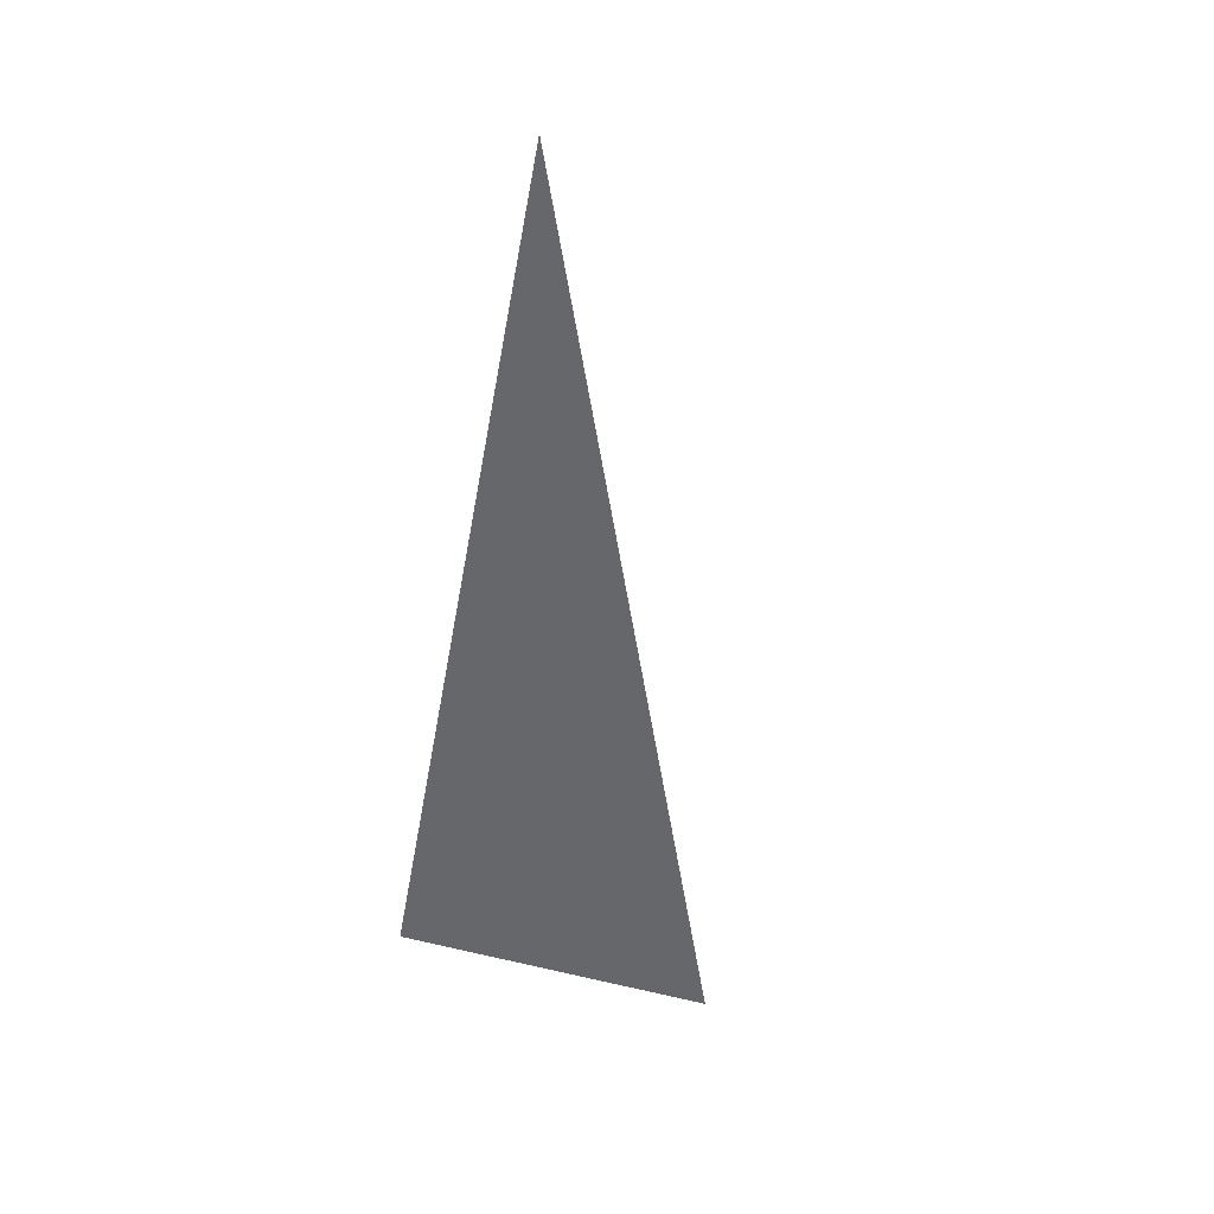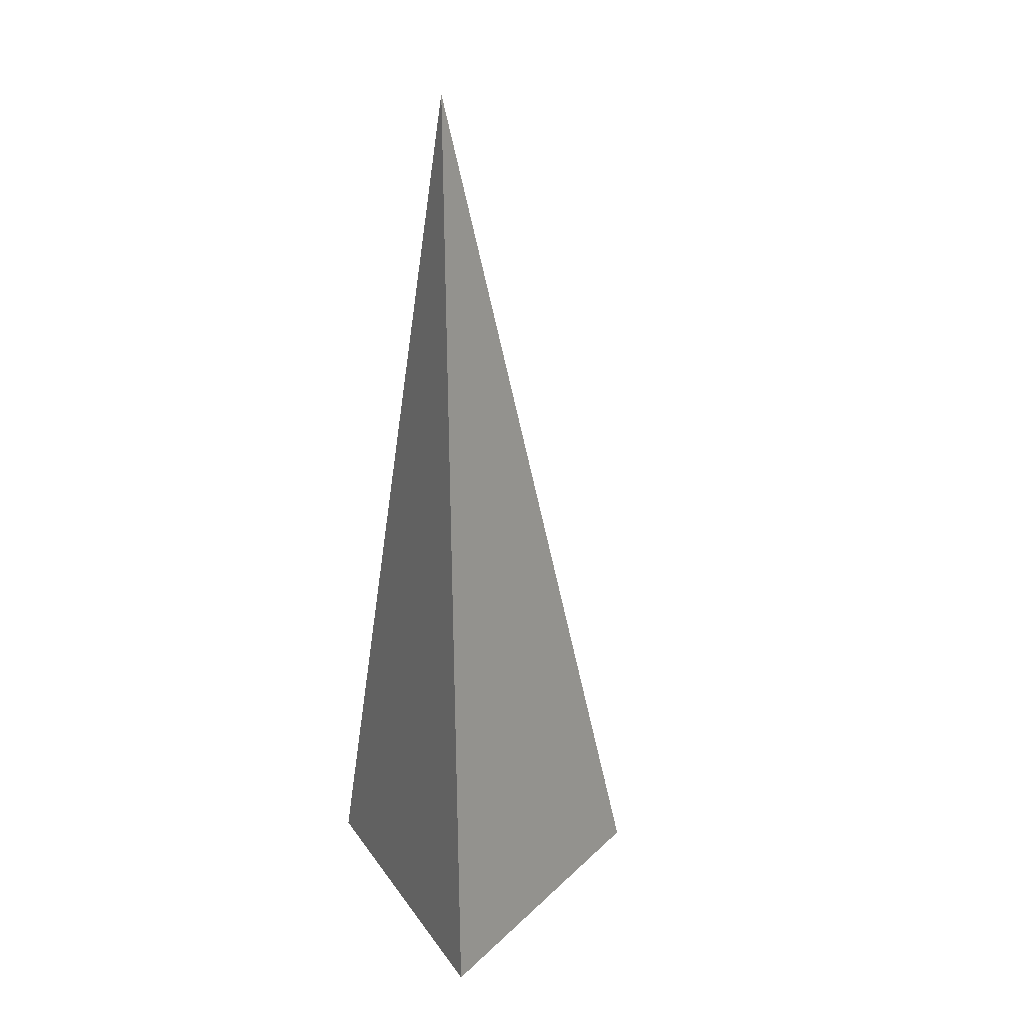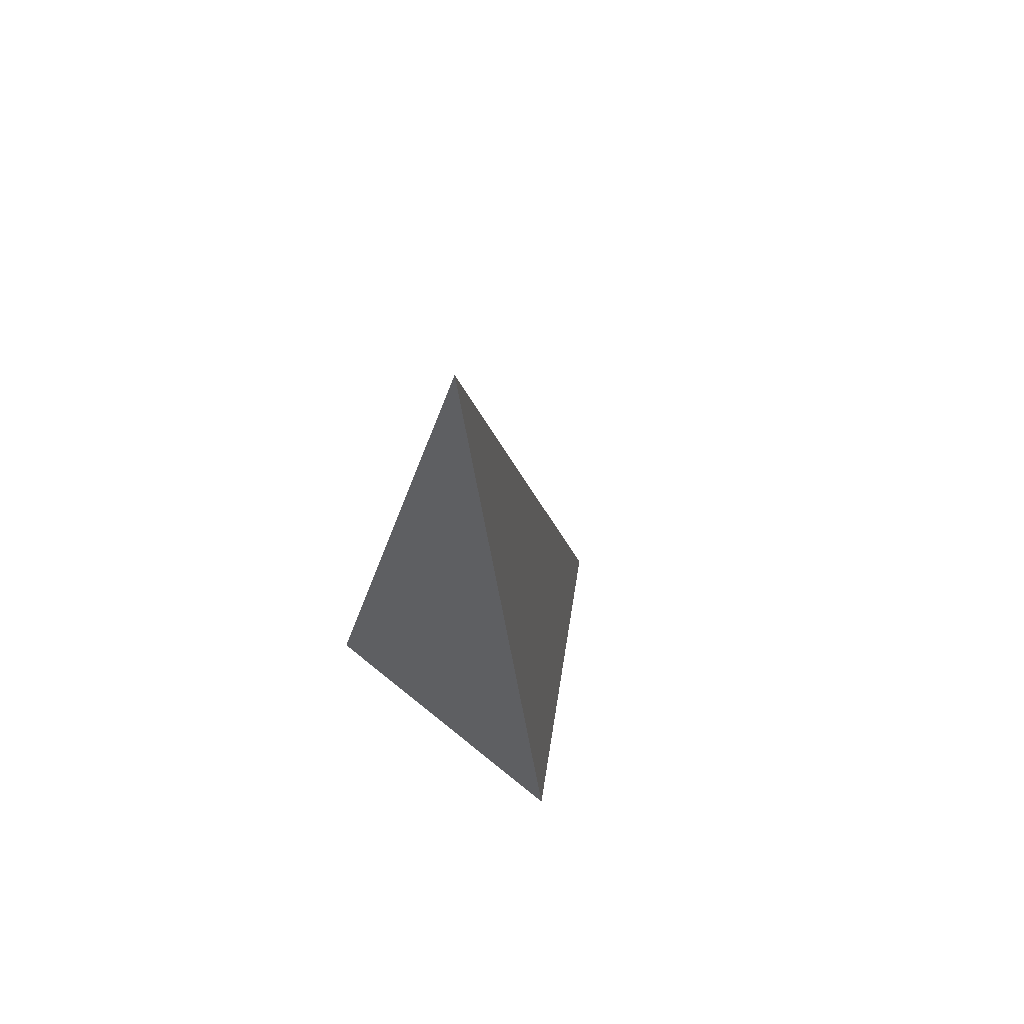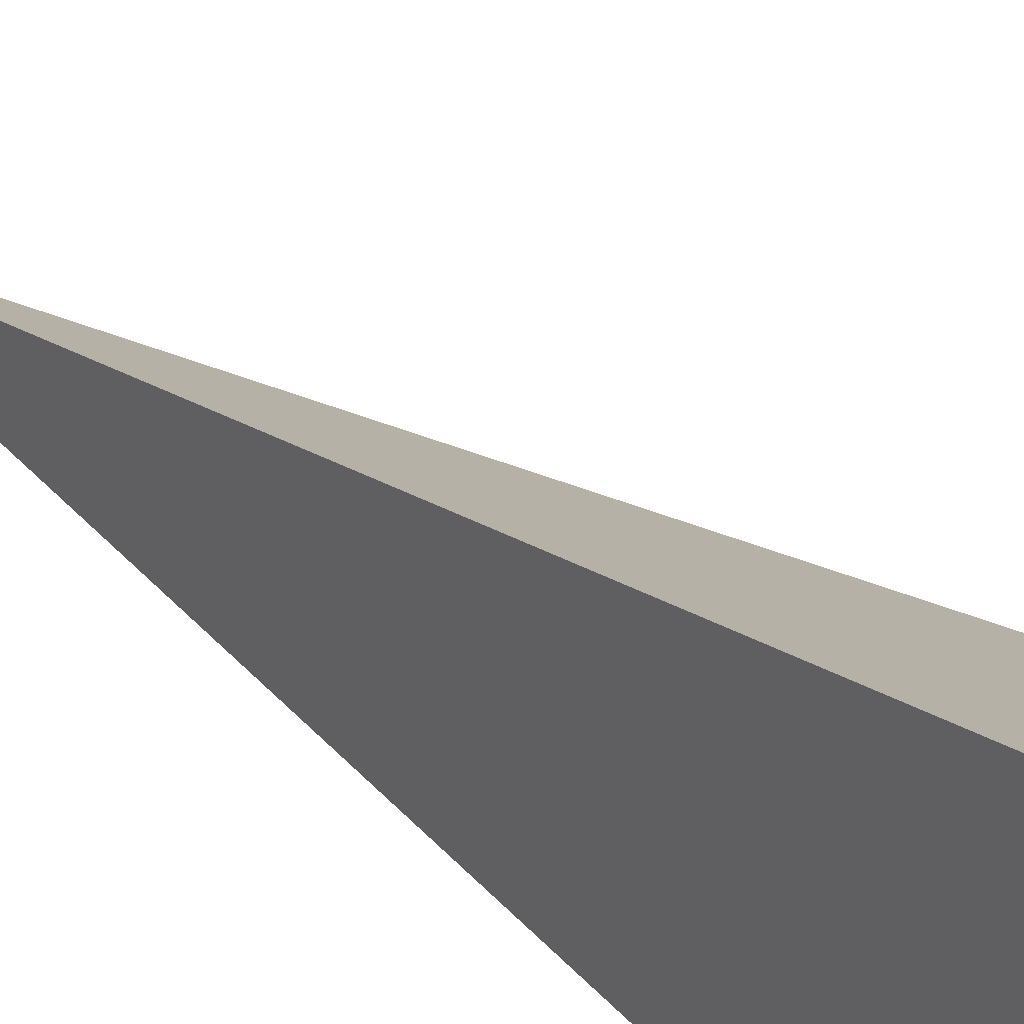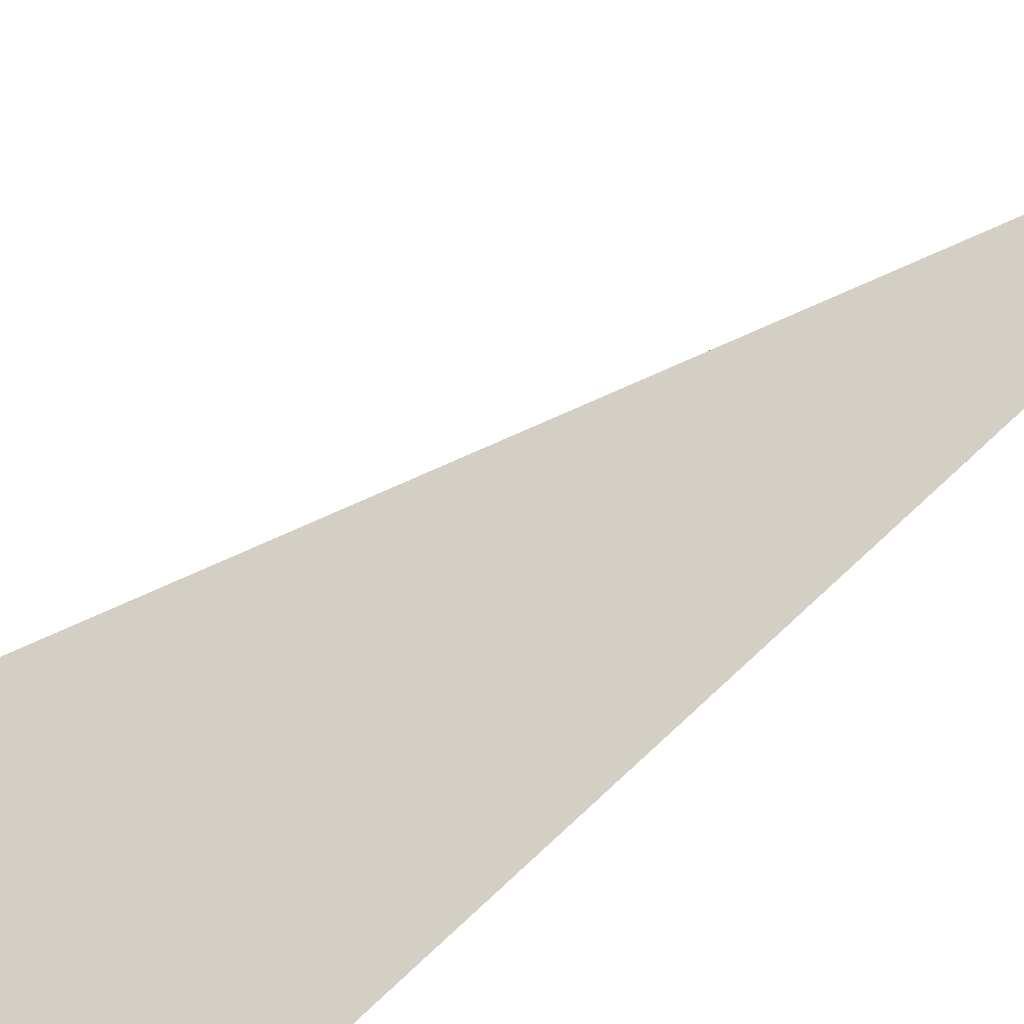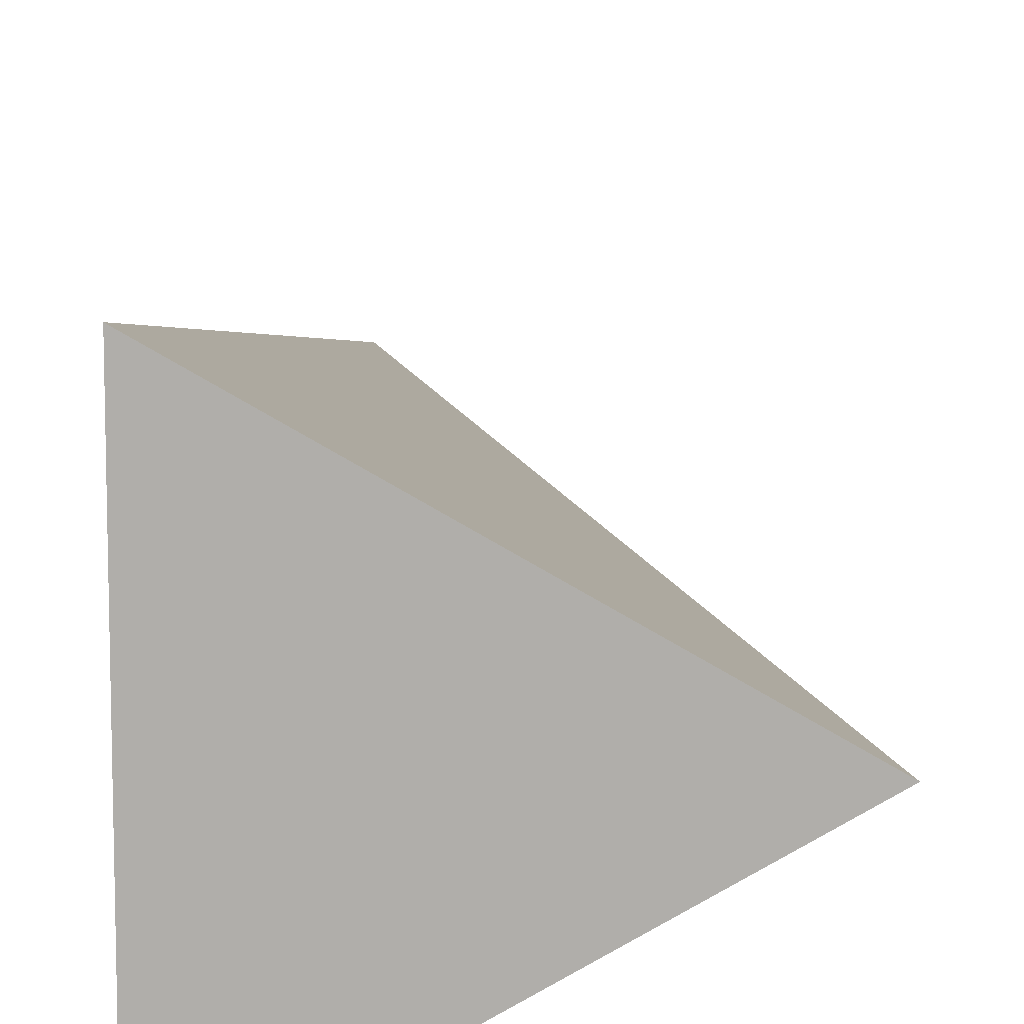
<metadata>
{"format":"obj","ext":"obj","renderer":"f3d","projection":"perspective","resolution":1024,"background":"white","views":[{"elev":42.3,"azim":45.4,"up":"+Y"},{"elev":24.1,"azim":-26.3,"up":"+Y"},{"elev":68.2,"azim":-50.8,"up":"+Y"},{"elev":35.5,"azim":-46.7,"up":"+Z"},{"elev":-78.6,"azim":127.2,"up":"+Z"},{"elev":12.1,"azim":-0.2,"up":"+Z"}]}
</metadata>
<code>
g default
v -0.8796 -3 -2.17
v -0.8796 -3 2.17
v 2.88 -3 -0
v 0 9 0
f 1 3 2
f 1 2 4
f 2 3 4
f 3 1 4

</code>
